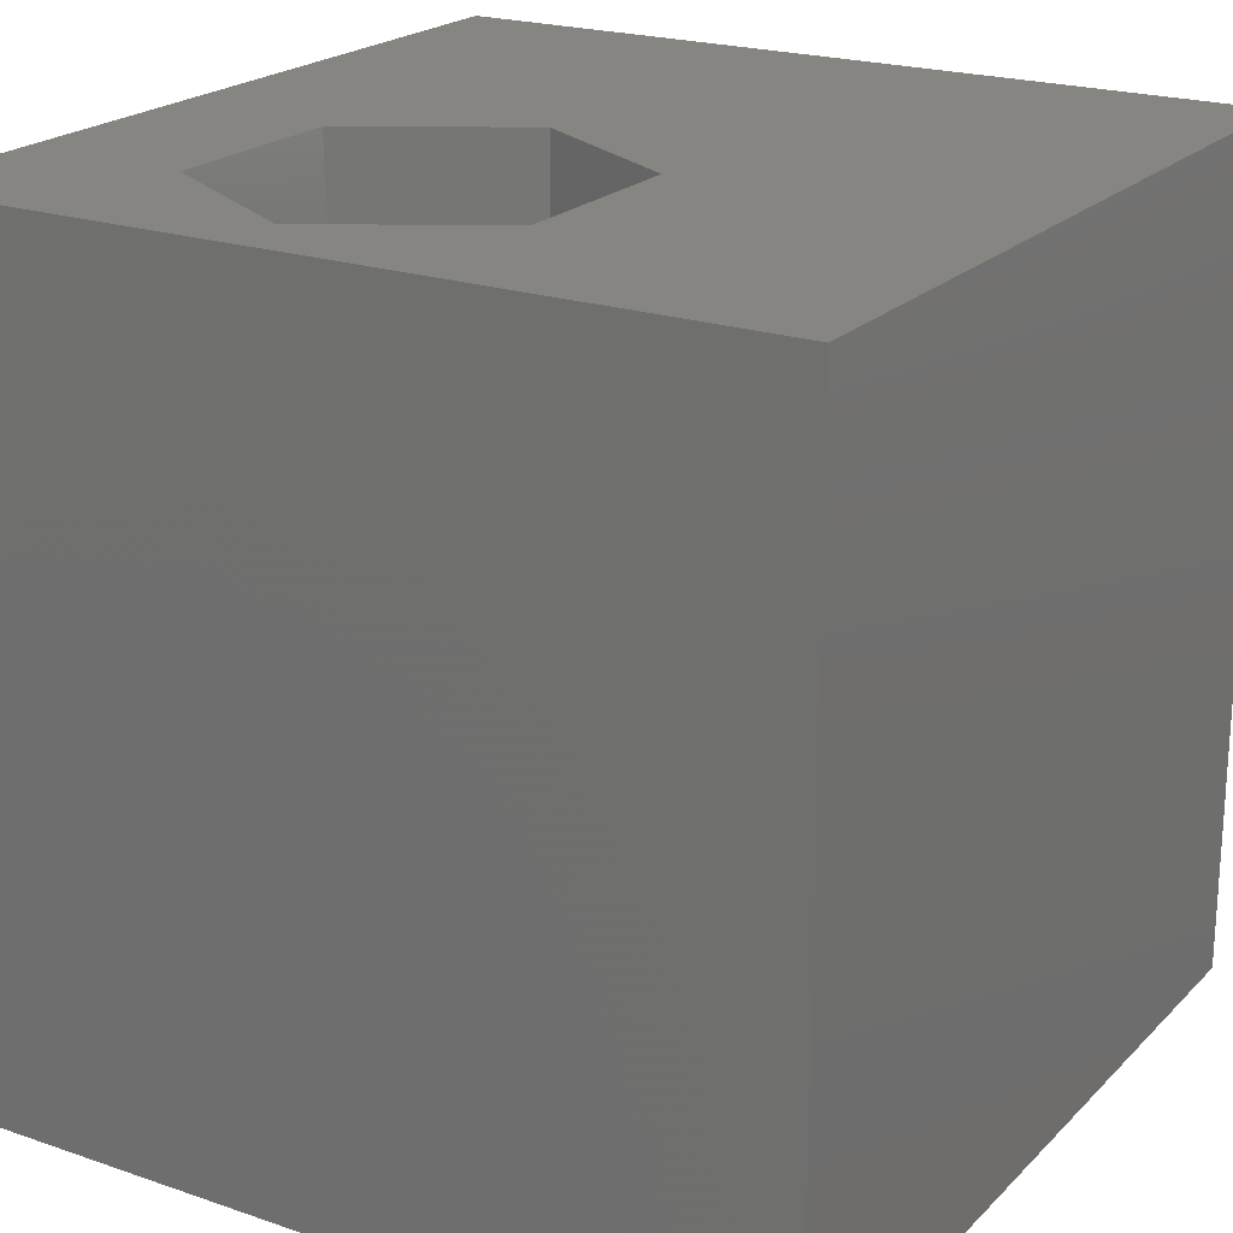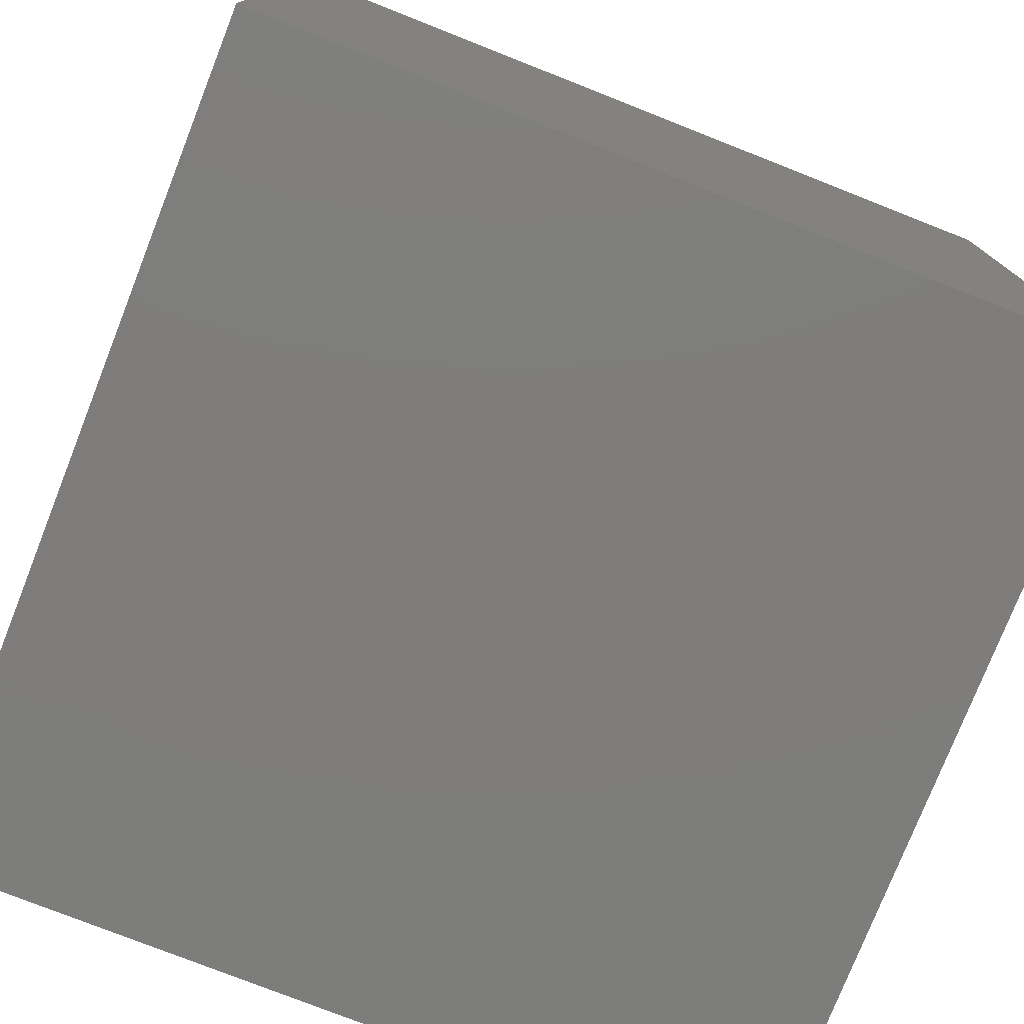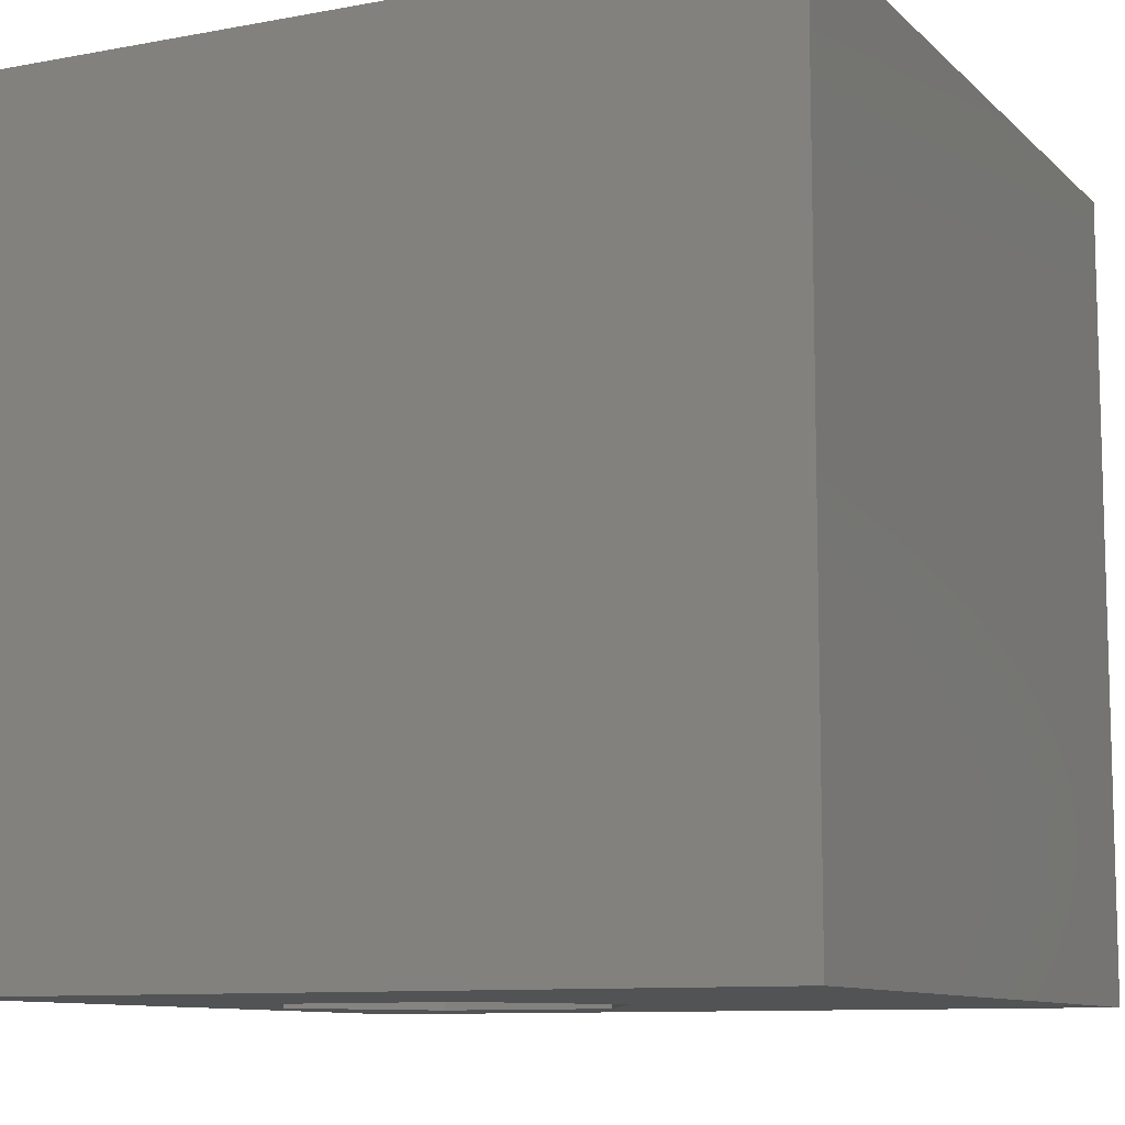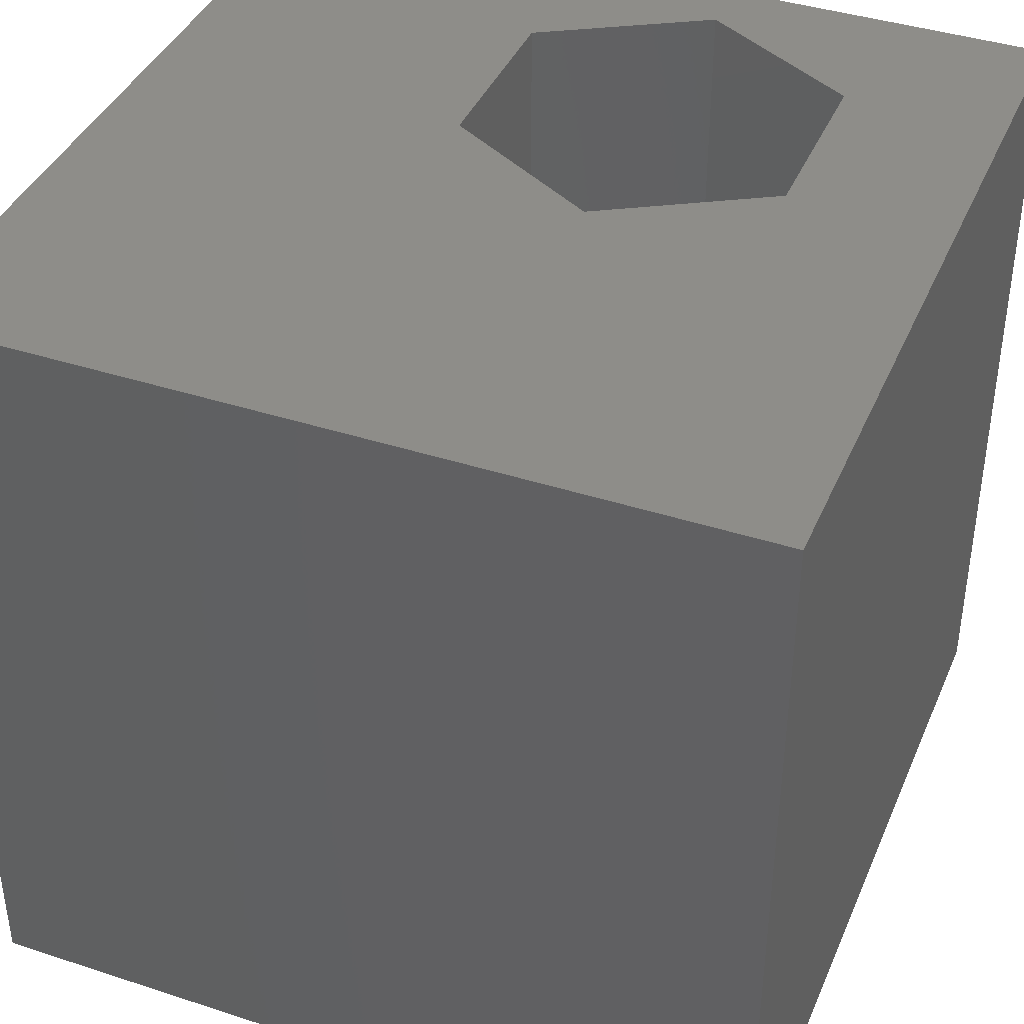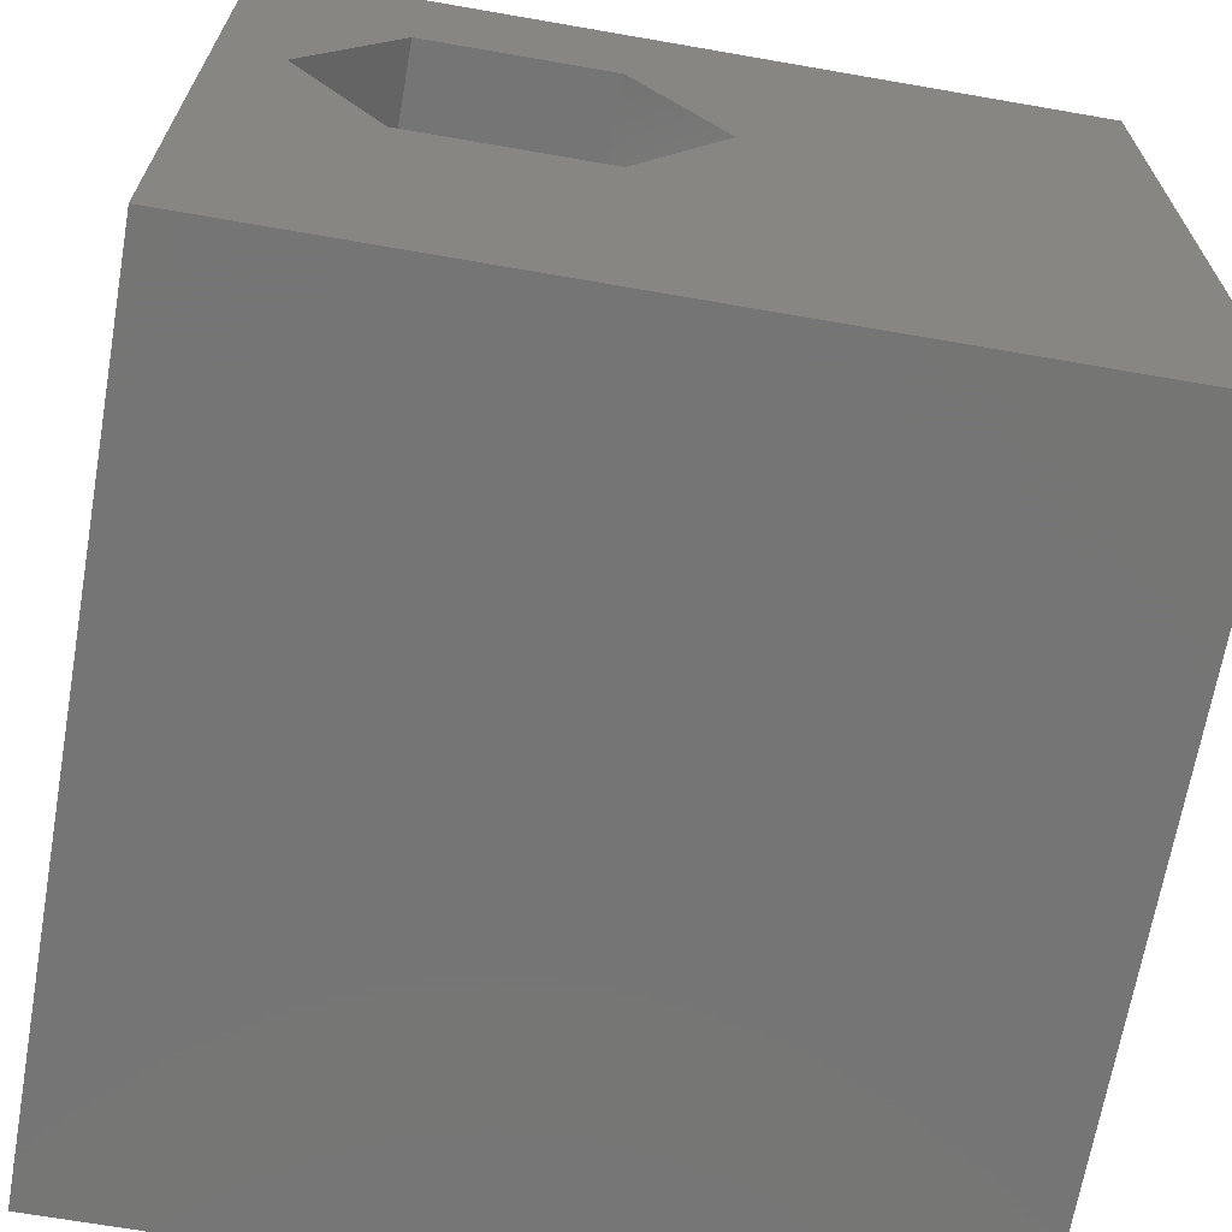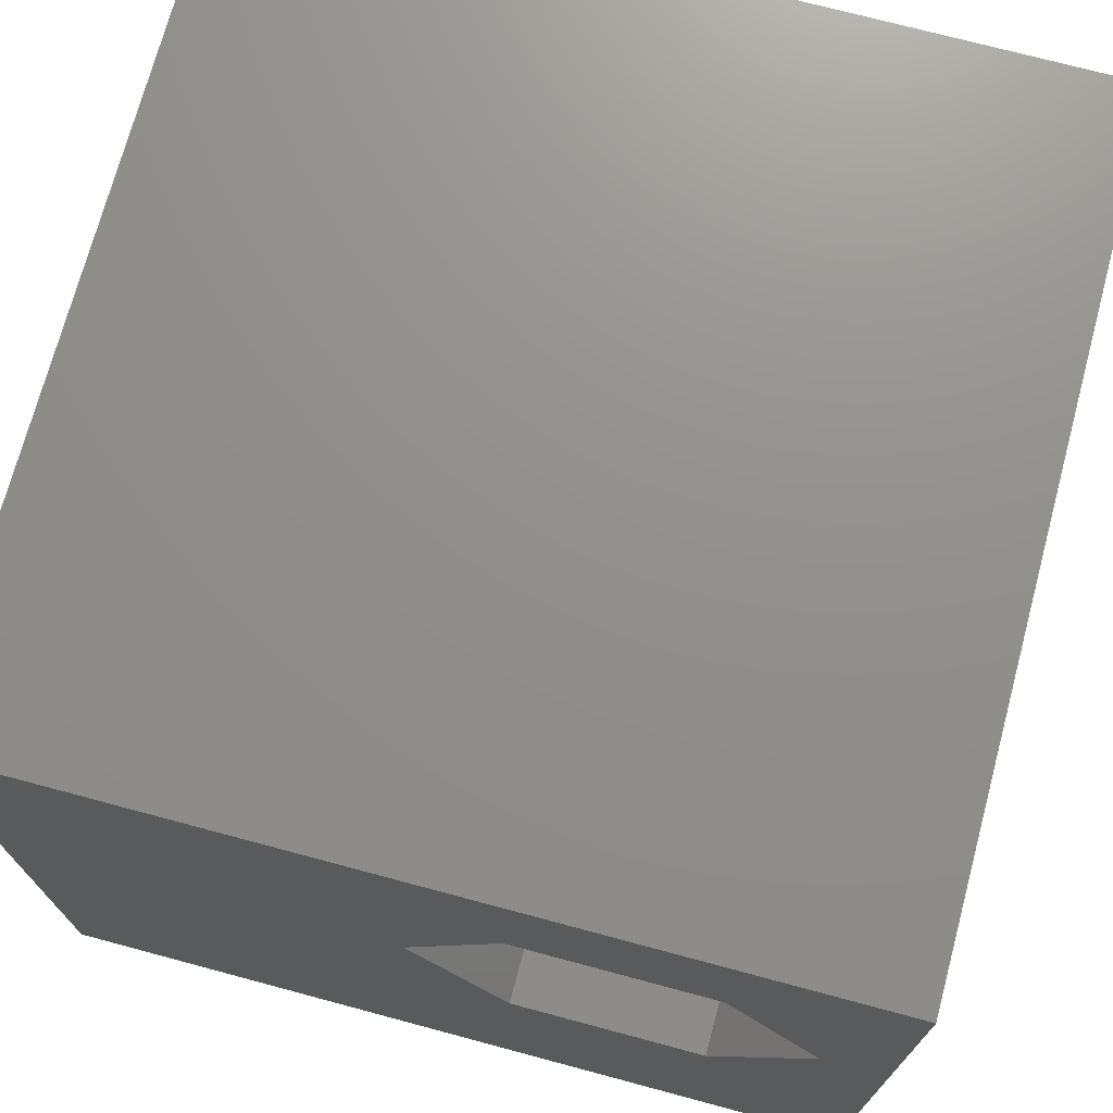
<metadata>
{"format":"stl","ext":"stl","renderer":"f3d","projection":"perspective","resolution":1024,"background":"white","views":[{"elev":21.3,"azim":-58.7,"up":"+Z"},{"elev":-77.1,"azim":68.5,"up":"+Y"},{"elev":-9.9,"azim":25.7,"up":"+Z"},{"elev":40.1,"azim":111.9,"up":"+Z"},{"elev":-67.6,"azim":-9.9,"up":"+Y"},{"elev":72.6,"azim":-165.0,"up":"+Y"}]}
</metadata>
<code>
# stl→obj: 20 verts, 40 faces
v 0 10 10
v 0 10 0
v 0 0 10
v 0 0 0
v 10 10 10
v 5.369 6.018 10
v 10 0 10
v 4.216 4.02 10
v 1.908 4.02 10
v 0.7547 6.018 10
v 1.908 8.016 10
v 4.216 8.016 10
v 10 10 0
v 10 0 0
v 4.216 8.016 0
v 1.908 8.016 0
v 0.7547 6.018 0
v 1.908 4.02 0
v 4.216 4.02 0
v 5.369 6.018 0
f 1 2 3
f 3 2 4
f 5 6 7
f 7 6 8
f 7 8 3
f 8 9 3
f 3 9 10
f 3 10 1
f 1 10 11
f 1 11 5
f 5 11 12
f 5 12 6
f 13 5 14
f 14 5 7
f 2 13 15
f 15 16 2
f 2 16 17
f 2 17 4
f 4 17 18
f 4 18 14
f 14 18 19
f 14 19 13
f 13 19 20
f 13 20 15
f 5 13 1
f 1 13 2
f 14 7 4
f 4 7 3
f 17 16 10
f 10 16 11
f 16 15 11
f 11 15 12
f 15 20 12
f 12 20 6
f 20 19 6
f 6 19 8
f 19 18 8
f 8 18 9
f 18 17 9
f 9 17 10

</code>
